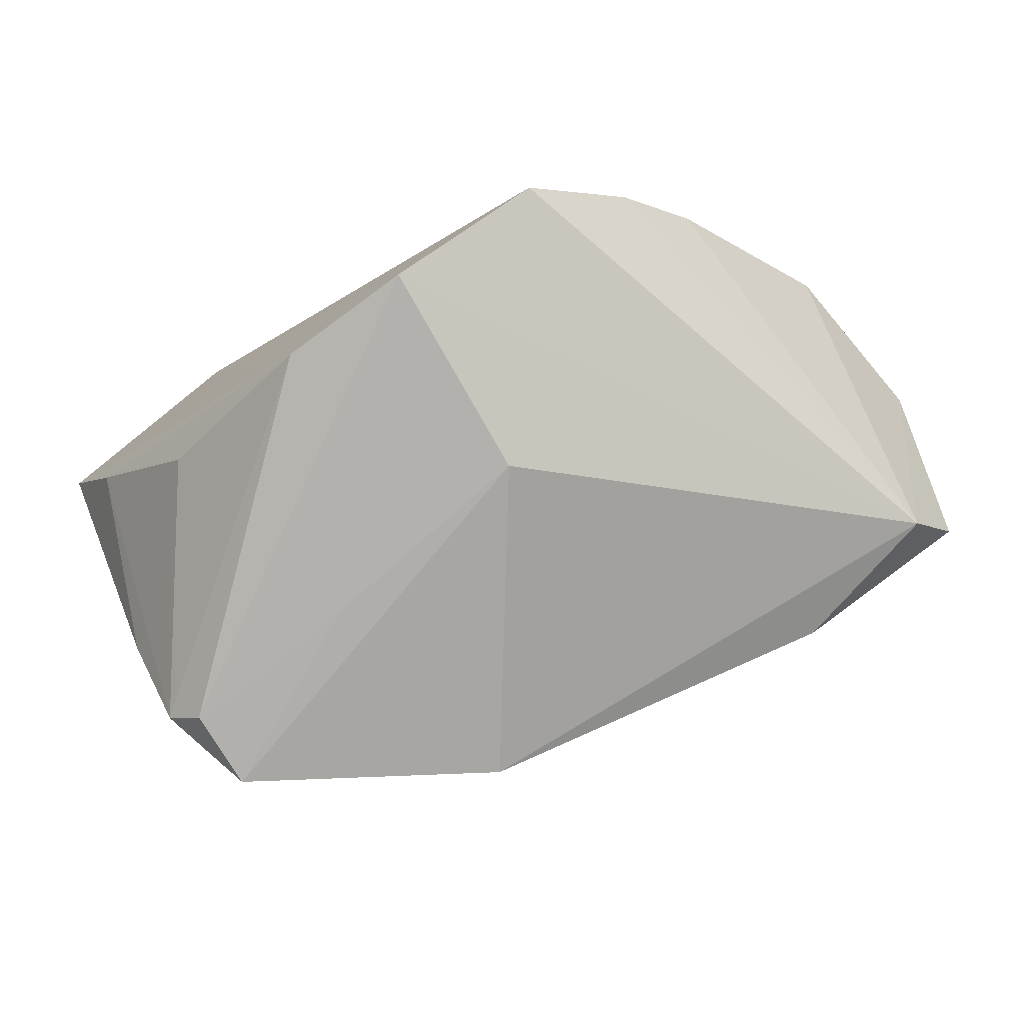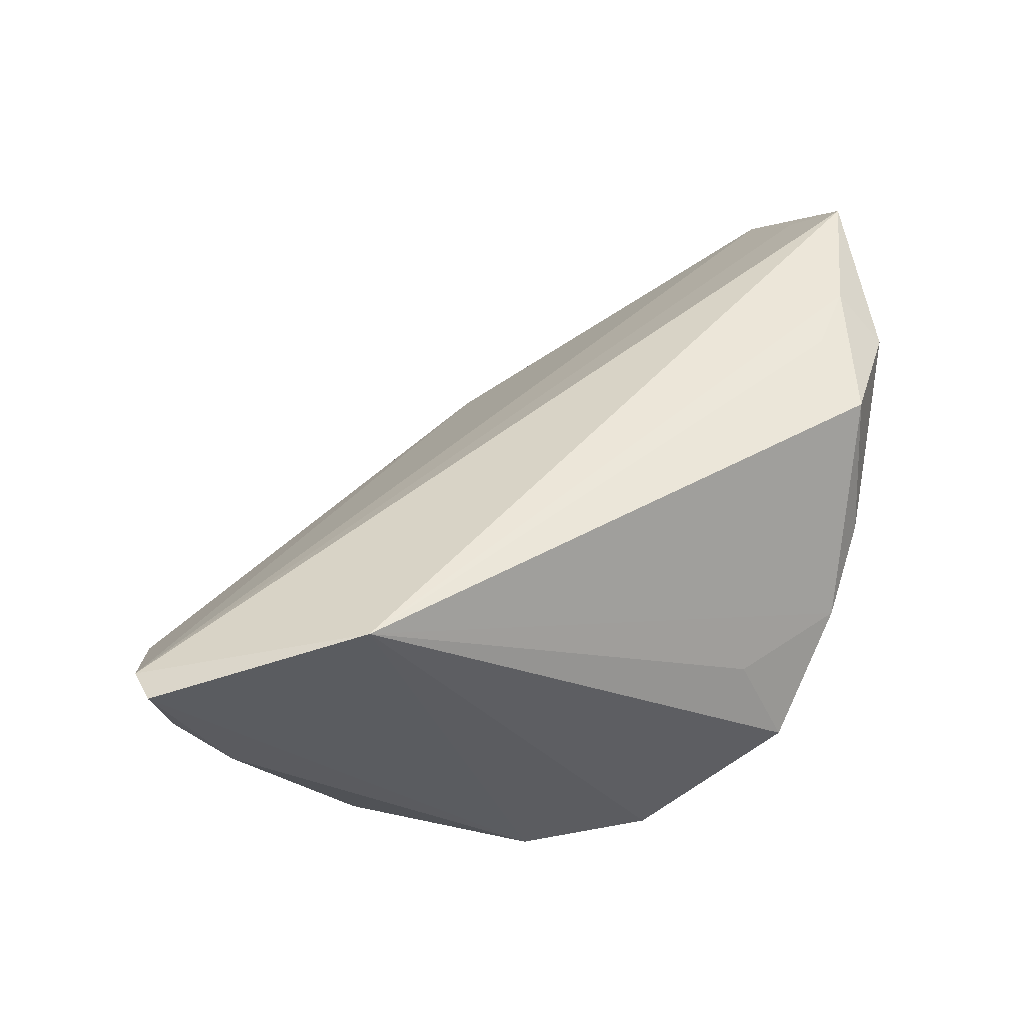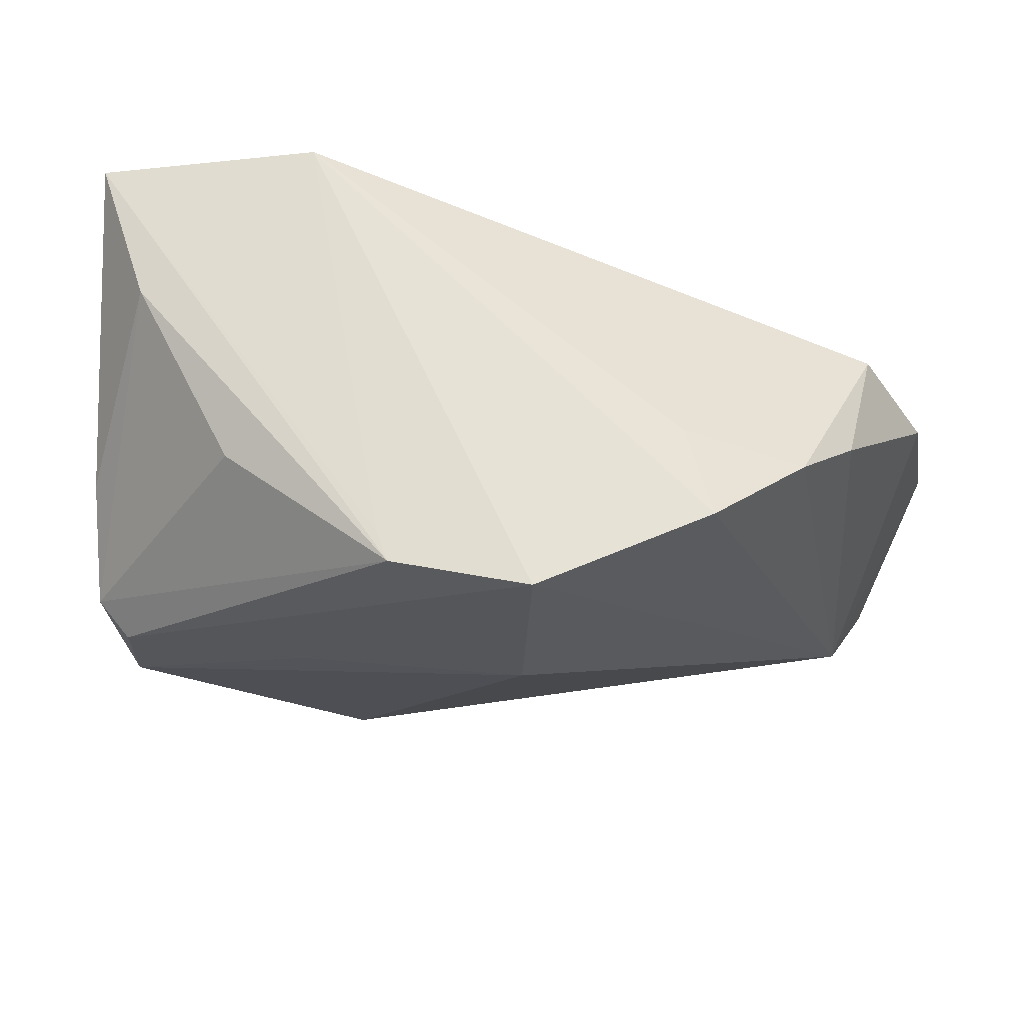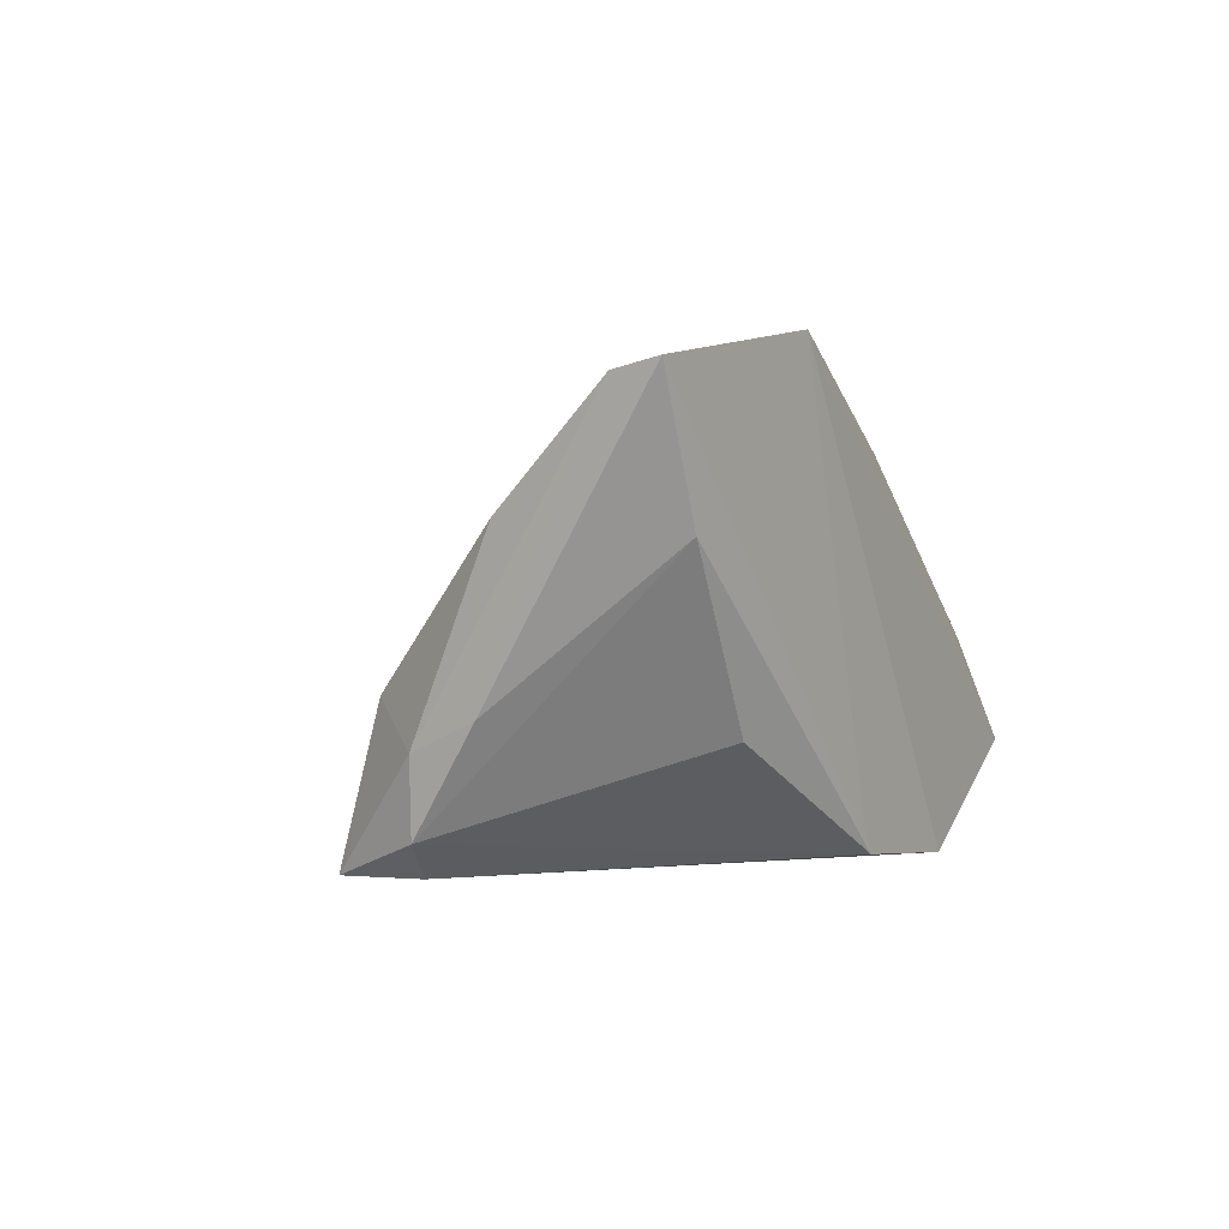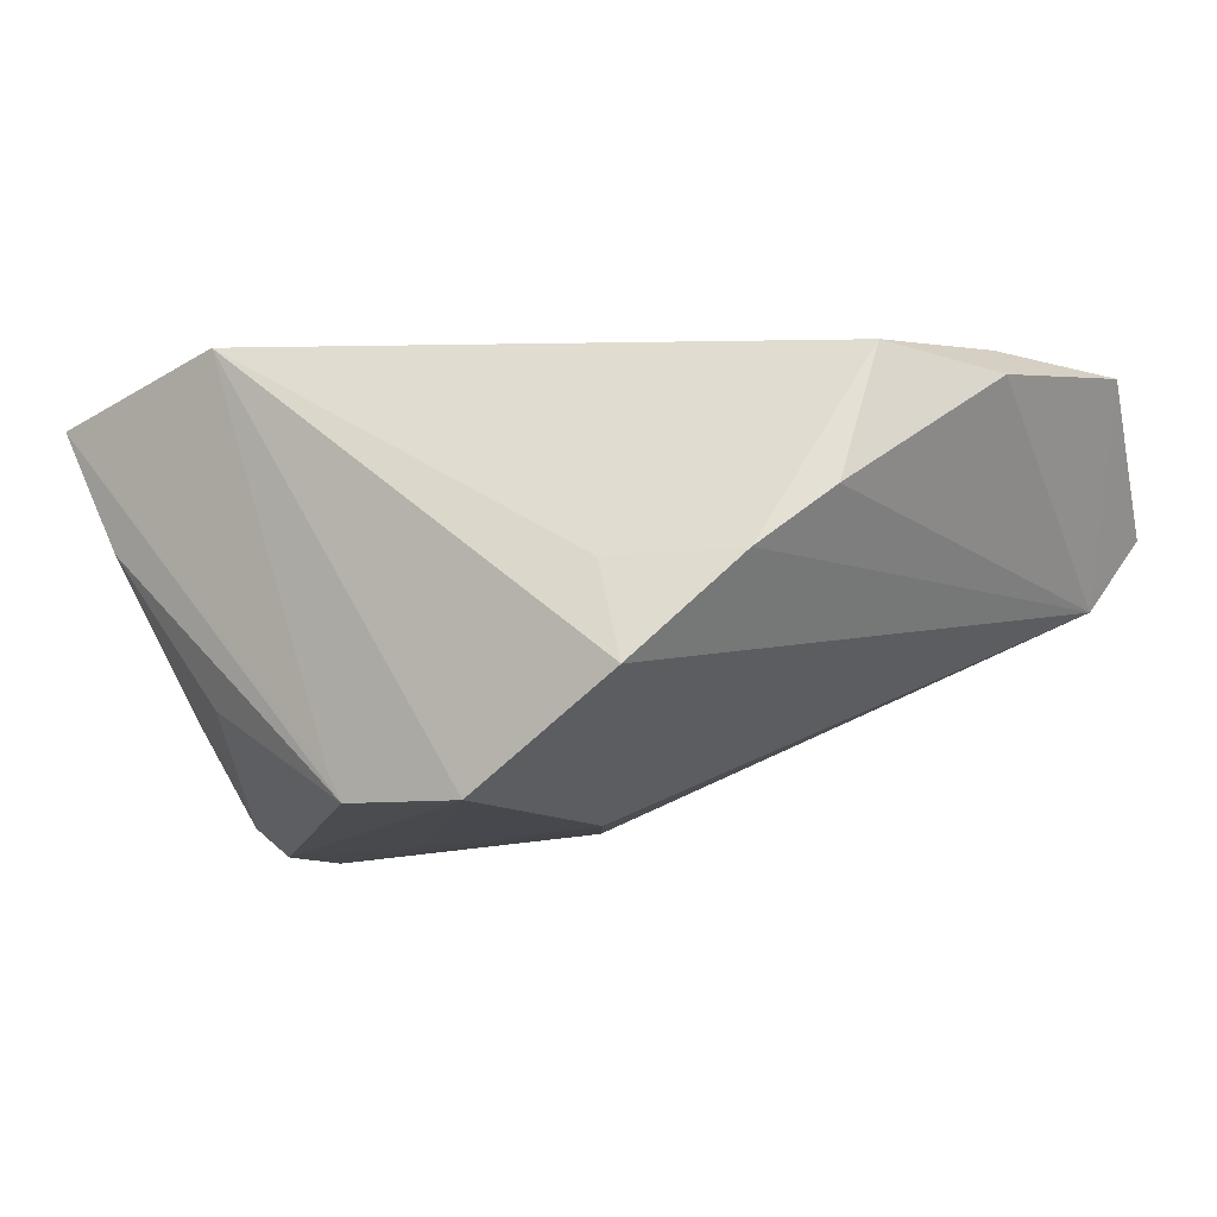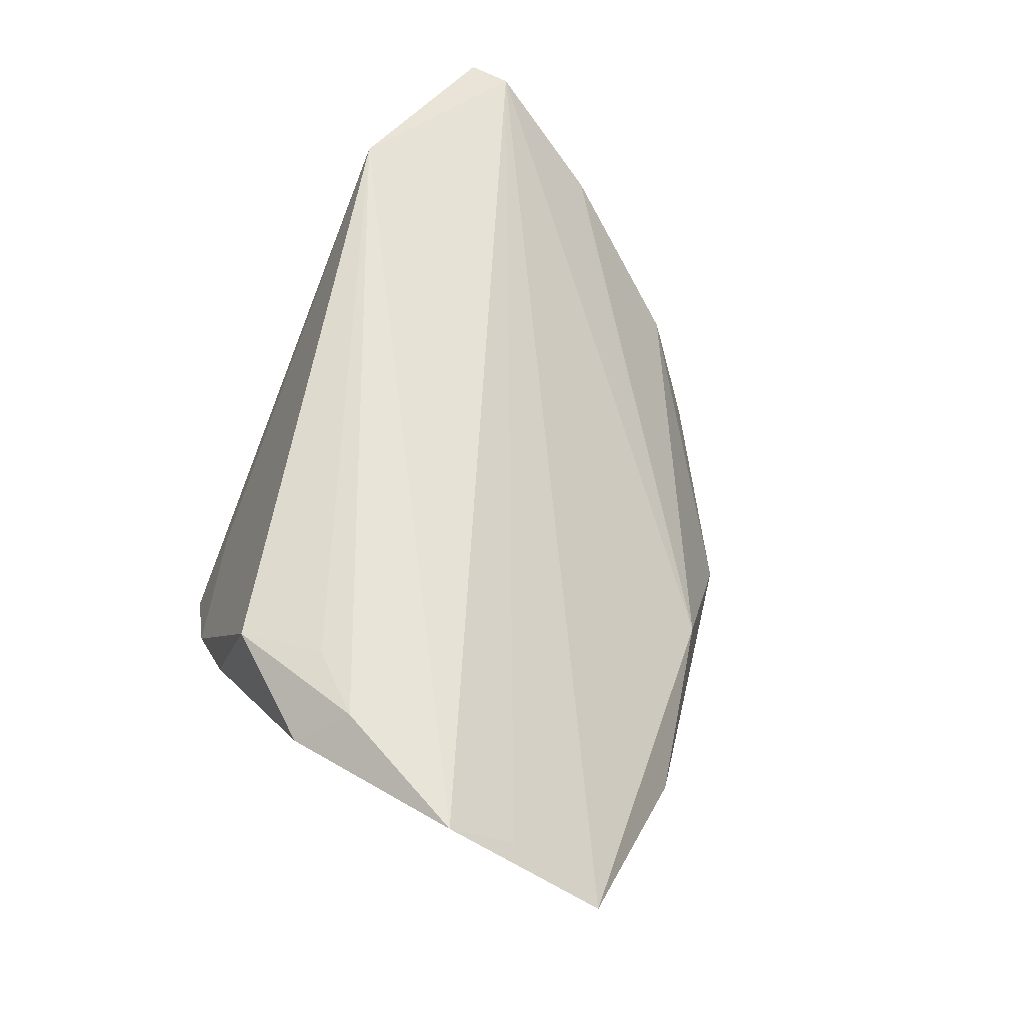
<metadata>
{"format":"obj","ext":"obj","renderer":"f3d","projection":"perspective","resolution":1024,"background":"white","views":[{"elev":-78.6,"azim":-148.1,"up":"+Z"},{"elev":46.8,"azim":161.8,"up":"+Z"},{"elev":63.8,"azim":-170.7,"up":"+Y"},{"elev":-1.3,"azim":118.1,"up":"+Z"},{"elev":-11.3,"azim":-146.9,"up":"+Z"},{"elev":56.4,"azim":-63.2,"up":"+Z"}]}
</metadata>
<code>
v -0.04241 0.006929 0.02149
v 0.05287 0.02562 0.02189
v 0.01104 0.02725 -0.02095
v -0.0544 -0.02715 0.02393
v 0.03065 0.02296 -0.01225
v 0.0497 0.004813 -0.01003
v 0.02796 0.02847 0.027
v 0.05083 0.007097 0.008419
v 0.04353 -0.01444 -0.02536
v 0.04438 -0.009093 -0.007852
v 0.04873 -0.002991 -0.0132
v 0.009248 0.02722 -0.02414
v -0.04981 -0.04355 0.00938
v -0.02064 0.02543 -0.00174
v -0.005907 0.00193 -0.02505
v -0.02645 -0.04226 -0.003299
v 0.04771 -0.003396 -0.02173
v -0.05093 -0.005046 0.01944
v -0.03507 0.02045 -0.001596
v 0.021 -0.00242 -0.02536
v -0.04604 -0.03767 0.0004266
v -0.006941 0.02844 -0.02494
v 0.0535 0.0207 0.02076
v 0.01621 -0.03137 -0.02176
v -0.002819 -0.03565 -0.005178
v -0.04087 0.01313 0.005464
v 0.04346 -0.004646 -0.02536
v -0.05035 -0.03297 0.01802
v 0.04484 0.02495 0.006541
v -0.04131 -0.003459 0.02369
v -0.04715 -0.01054 0.02408
v -0.02536 0.02847 -0.01324
f 22 21 32
f 7 22 32
f 18 21 4
f 2 7 23
f 23 7 4
f 28 23 4
f 24 25 16
f 16 21 24
f 2 23 6
f 10 25 24
f 24 9 10
f 24 21 15
f 21 22 15
f 15 9 24
f 22 7 12
f 27 22 12
f 4 7 31
f 31 18 4
f 1 18 31
f 14 7 32
f 26 18 1
f 21 18 26
f 13 16 25
f 25 23 13
f 23 28 13
f 21 16 13
f 4 21 13
f 13 28 4
f 27 12 17
f 17 12 5
f 17 9 27
f 8 23 25
f 25 10 8
f 27 9 20
f 9 15 20
f 20 22 27
f 20 15 22
f 29 12 2
f 5 12 29
f 2 6 29
f 29 17 5
f 6 17 29
f 3 7 2
f 2 12 3
f 3 12 7
f 30 7 1
f 1 31 30
f 30 31 7
f 19 26 1
f 19 14 32
f 32 21 19
f 21 26 19
f 1 7 19
f 7 14 19
f 11 6 23
f 23 8 11
f 11 17 6
f 9 17 11
f 11 10 9
f 11 8 10

</code>
